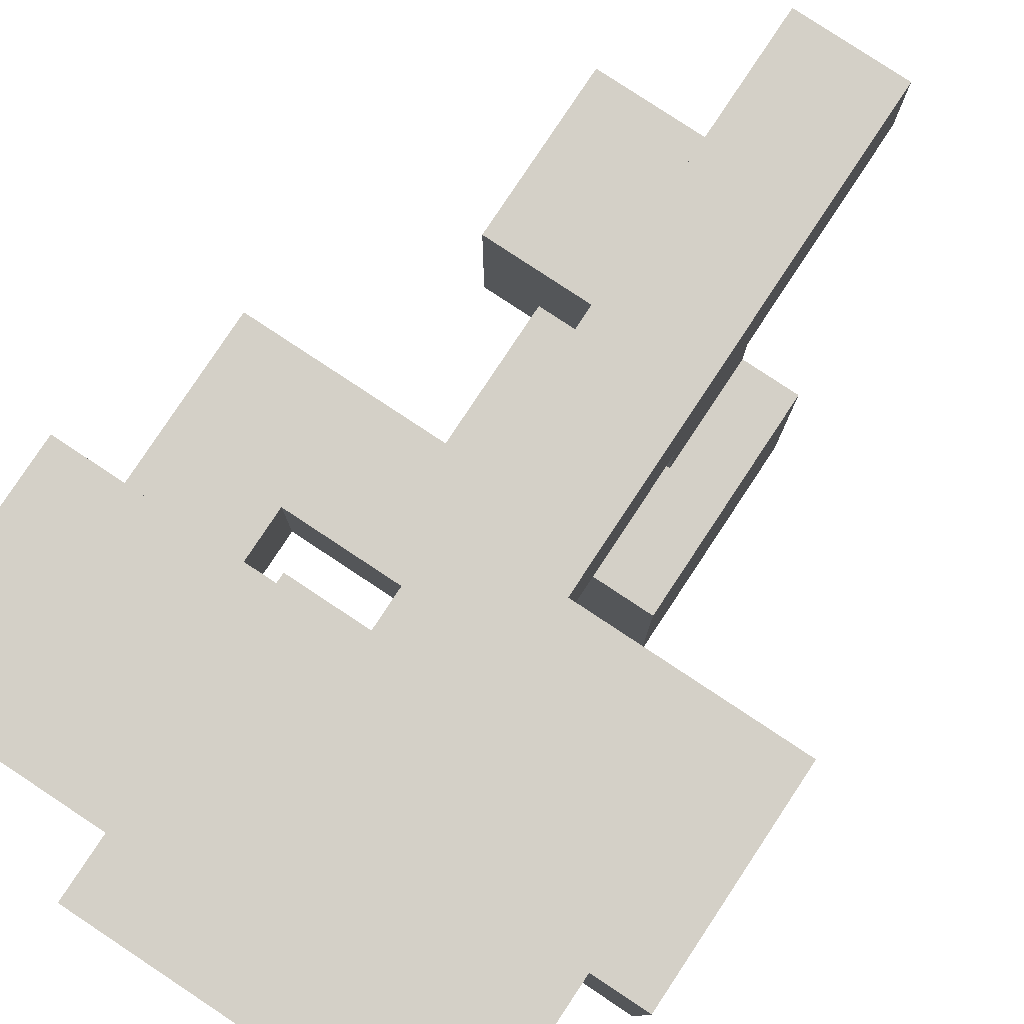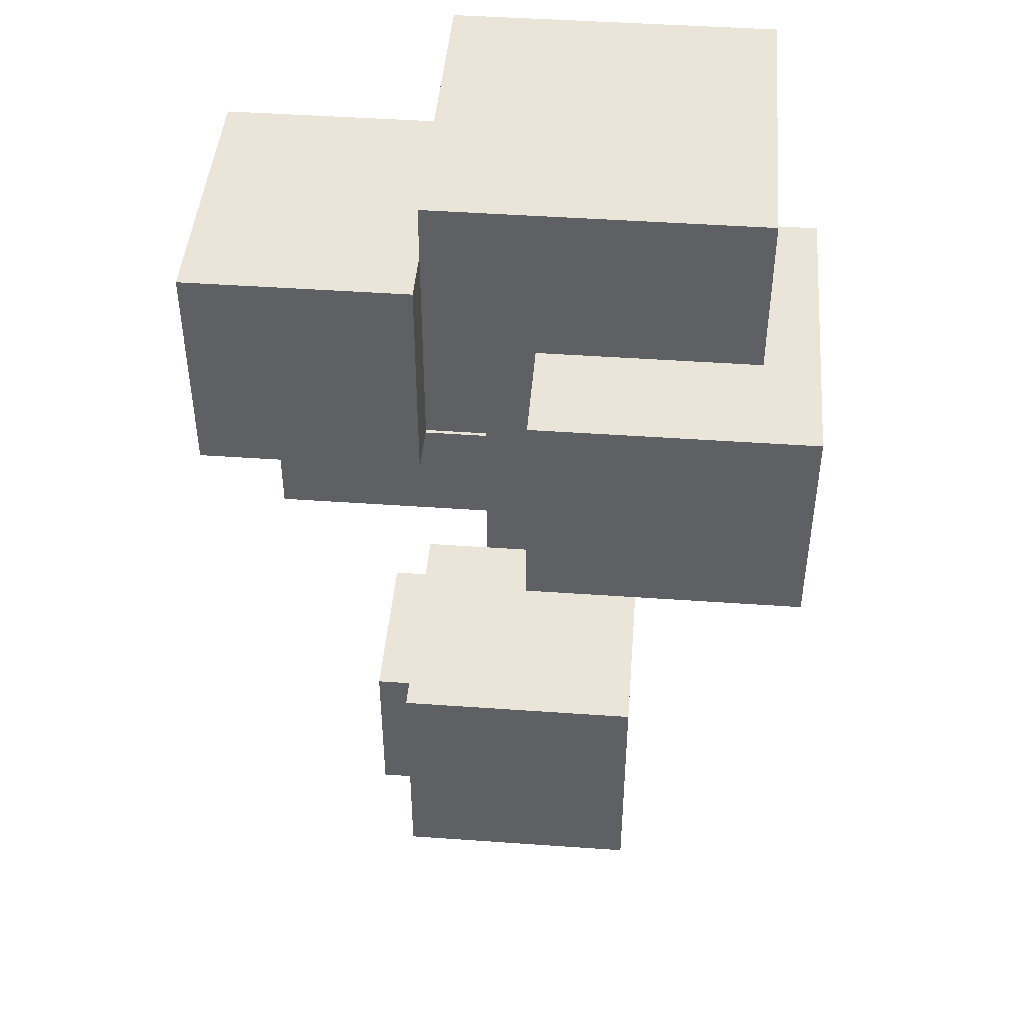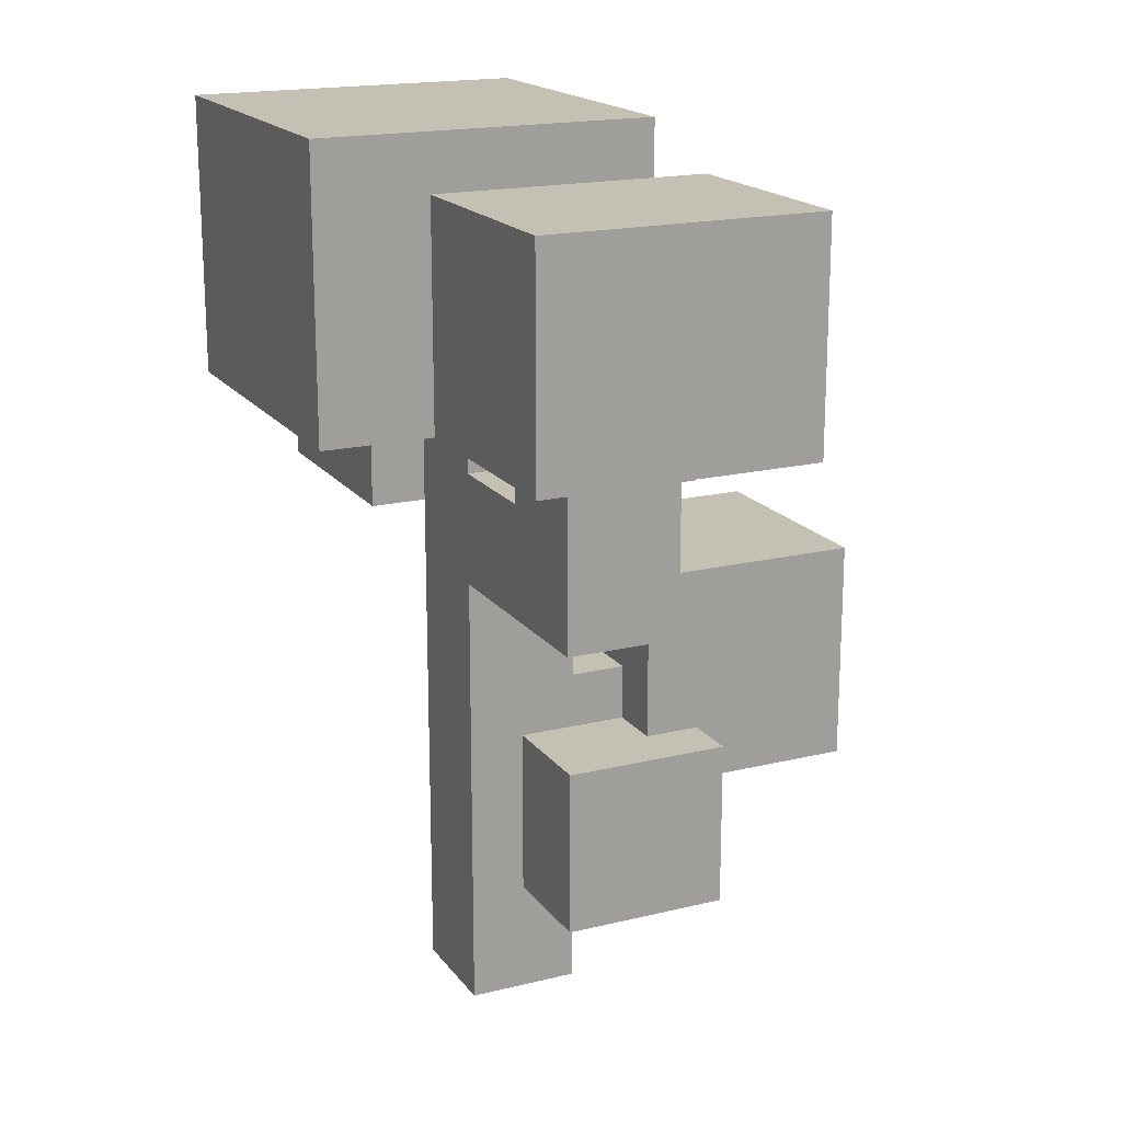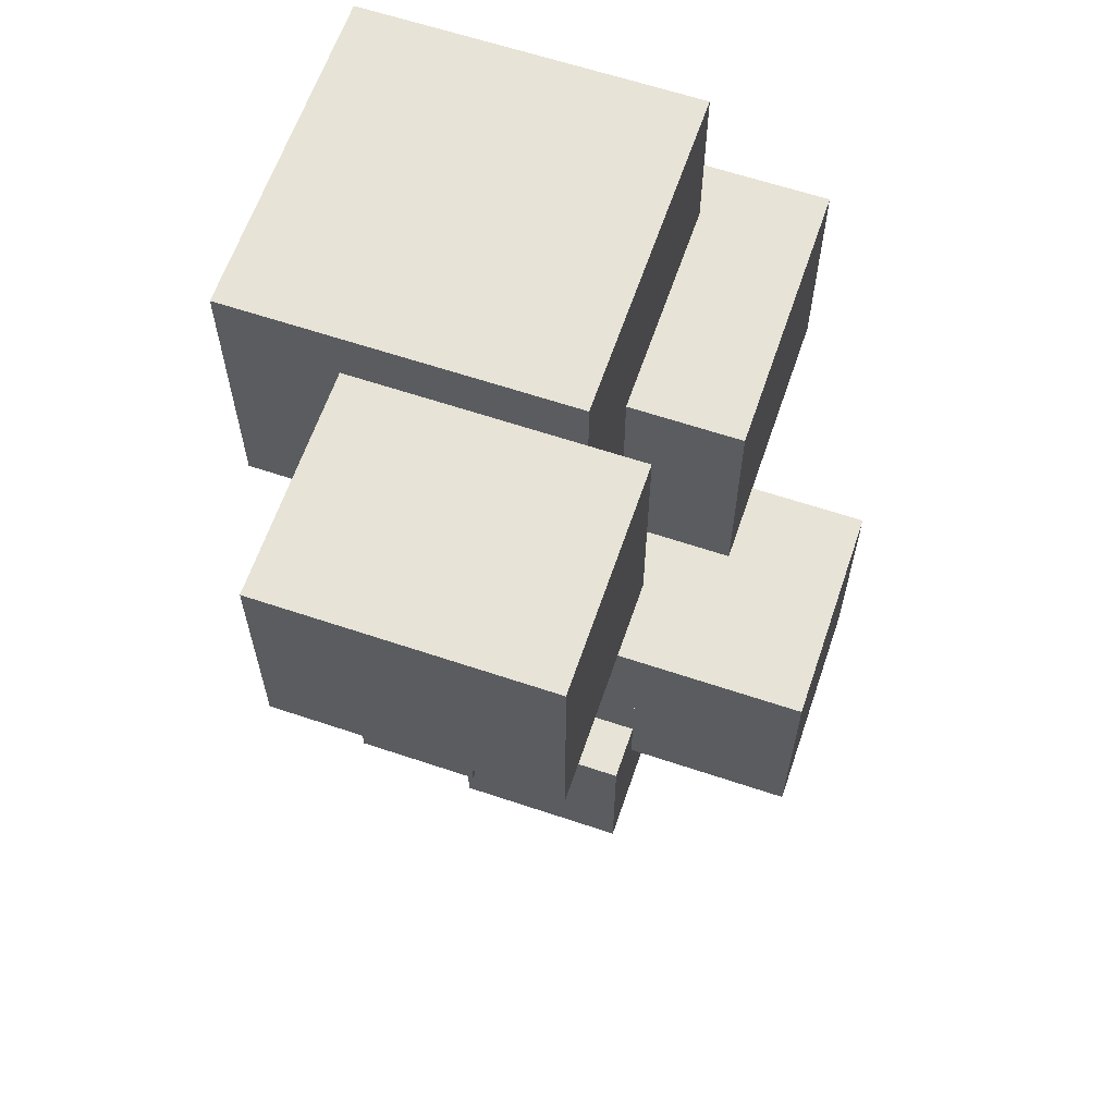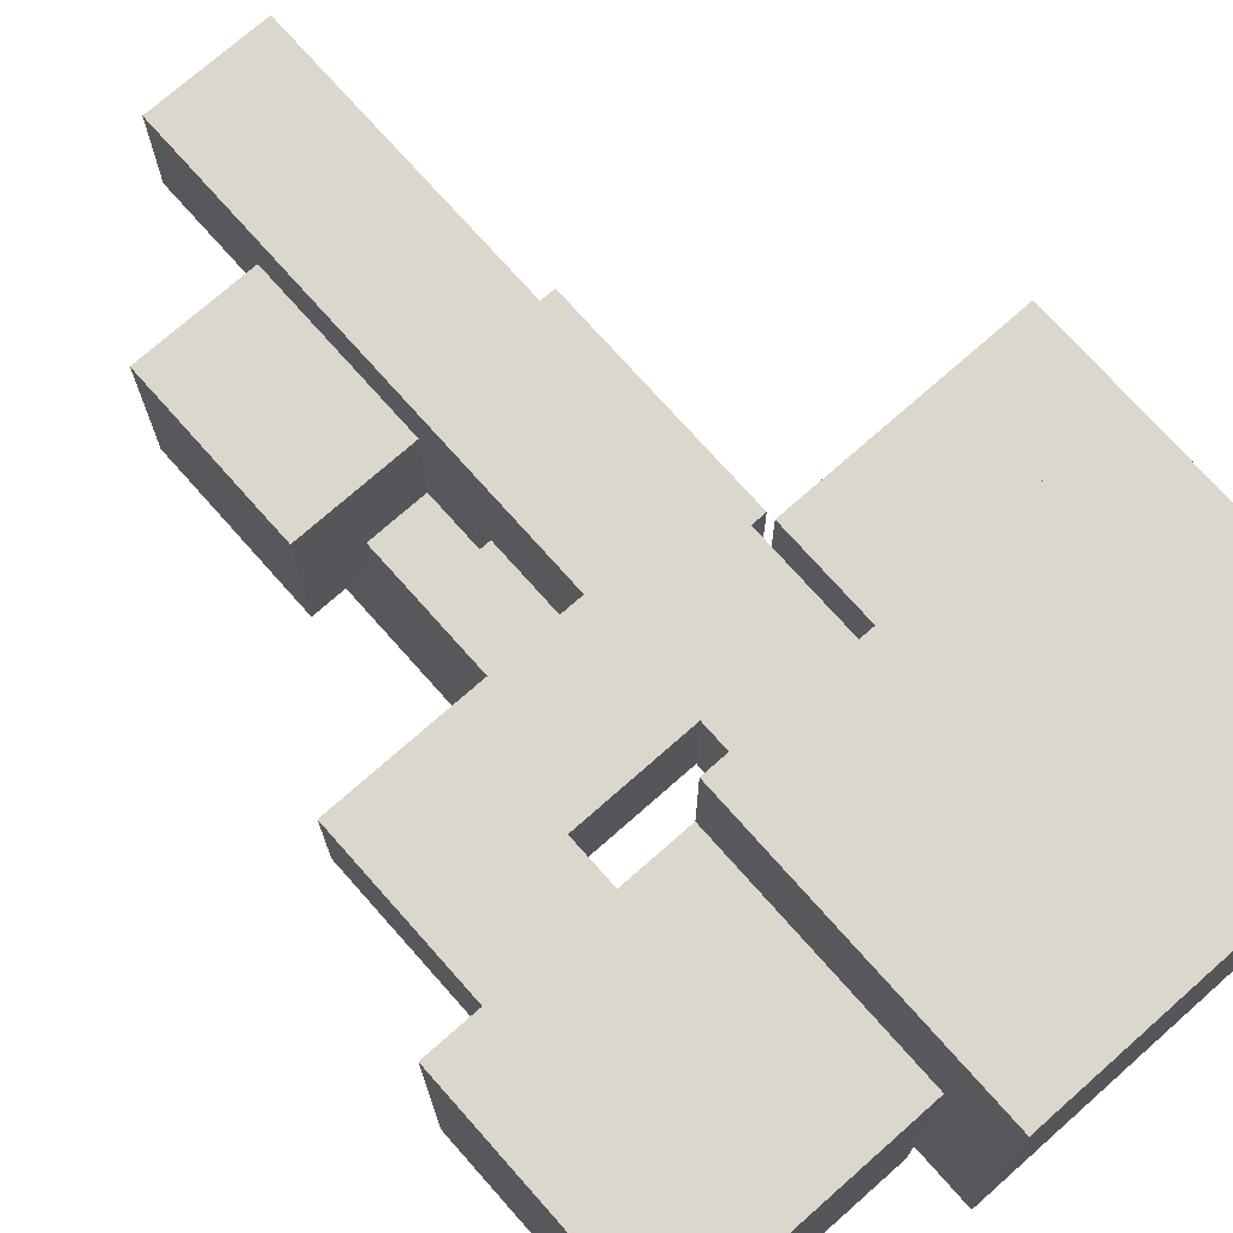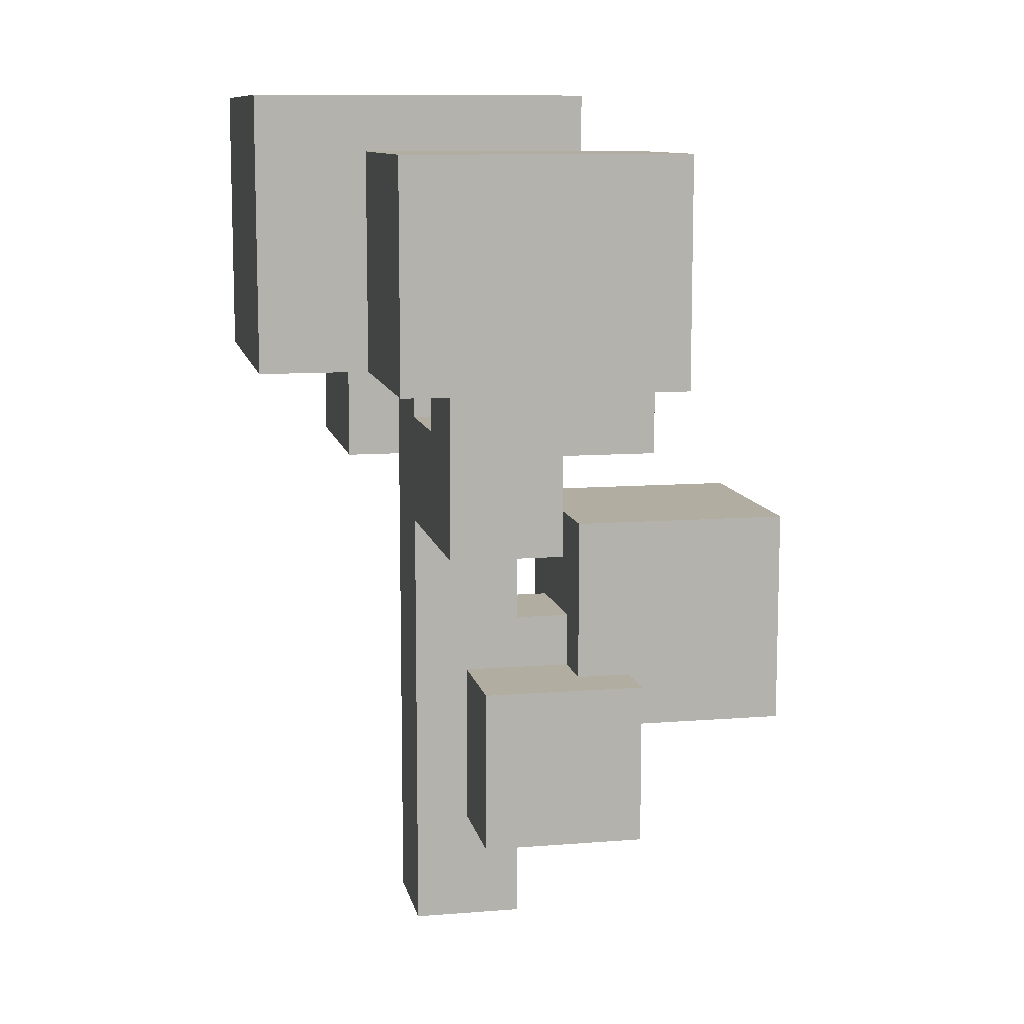
<metadata>
{"format":"obj","ext":"obj","renderer":"f3d","projection":"perspective","resolution":1024,"background":"white","views":[{"elev":79.9,"azim":-146.5,"up":"+Z"},{"elev":45.0,"azim":-175.3,"up":"+Y"},{"elev":18.2,"azim":64.8,"up":"+Y"},{"elev":62.6,"azim":108.8,"up":"+Y"},{"elev":73.4,"azim":138.5,"up":"+Z"},{"elev":10.3,"azim":78.6,"up":"+Y"}]}
</metadata>
<code>
g  Object_Grass_SmallTree_4
v -1.1 1 -0.6
v -1.1 1 -0.2
v -0.1 1 -0.2
v -0.1 1 -0.6
v -1.1 1 -0.2
v -1.1 1 0.6
v -0.9 1 0.6
v -0.9 1 -0.2
v -0.9 1.6 -0.2
v -0.9 1.6 1
v 0.3 1.6 1
v 0.3 1.6 -0.2
v -0.5 0 -1
v -0.5 0 -0.2
v 0.3 0 -0.2
v 0.3 0 -1
v -0.3 -0.4 -0.2
v -0.3 -0.4 0
v 0.1 -0.4 0
v 0.1 -0.4 -0.2
v 0.1 -0.6 -0.2
v 0.1 -0.6 0.2
v 0.5 -0.6 0.2
v 0.5 -0.6 -0.2
v 0.1 0.4 0
v 0.1 0.4 0.4
v 0.5 0.4 0.4
v 0.5 0.4 0
v 0.3 -0.6 -0.4
v 0.3 -0.6 -0.2
v 0.5 -0.6 -0.2
v 0.5 -0.6 -0.4
v 0.3 1.4 -0.4
v 0.3 1.4 0.6
v 1.1 1.4 0.6
v 1.1 1.4 -0.4
v -1.1 0.2 -0.6
v -0.1 0.2 -0.6
v -0.1 0.2 0
v -1.1 0.2 0
v -1.1 0.2 0
v -0.3 0.2 0
v -0.3 0.2 0.6
v -1.1 0.2 0.6
v -0.9 0.6 0.6
v 0.3 0.6 0.6
v 0.3 0.6 1
v -0.9 0.6 1
v -0.5 -0.8 -1
v 0.3 -0.8 -1
v 0.3 -0.8 -0.4
v -0.5 -0.8 -0.4
v -0.5 -0.8 -0.4
v -0.1 -0.8 -0.4
v -0.1 -0.8 -0.2
v -0.5 -0.8 -0.2
v -0.3 -1.6 0
v 0.1 -1.6 0
v 0.1 -1.6 0.4
v -0.3 -1.6 0.4
v -0.3 -0.8 -0.2
v -0.1 -0.8 -0.2
v -0.1 -0.8 0
v -0.3 -0.8 0
v -0.3 0.6 0.4
v 1.1 0.6 0.4
v 1.1 0.6 0.6
v -0.3 0.6 0.6
v -0.1 -1.2 -0.4
v 0.5 -1.2 -0.4
v 0.5 -1.2 0
v -0.1 -1.2 0
v -0.1 0.6 -0.2
v 1.1 0.6 -0.2
v 1.1 0.6 0
v -0.1 0.6 0
v 0.1 -1.2 0
v 0.5 -1.2 0
v 0.5 -1.2 0.2
v 0.1 -1.2 0.2
v 0.1 0 0
v 0.9 0 0
v 0.9 0 0.4
v 0.1 0 0.4
v 0.1 0.6 0
v 0.5 0.6 0
v 0.5 0.6 0.4
v 0.1 0.6 0.4
v 0.3 0.6 -0.4
v 1.1 0.6 -0.4
v 1.1 0.6 -0.2
v 0.3 0.6 -0.2
v 0.9 0.6 0
v 1.1 0.6 0
v 1.1 0.6 0.4
v 0.9 0.6 0.4
v -1.1 0.2 -0.6
v -1.1 0.2 0.6
v -1.1 1 0.6
v -1.1 1 -0.6
v -0.9 0.6 0.6
v -0.9 0.6 1
v -0.9 1.6 1
v -0.9 1.6 0.6
v -0.9 1 -0.2
v -0.9 1 0.6
v -0.9 1.6 0.6
v -0.9 1.6 -0.2
v -0.5 -0.8 -1
v -0.5 -0.8 -0.2
v -0.5 0 -0.2
v -0.5 0 -1
v -0.3 -1.6 0
v -0.3 -1.6 0.4
v -0.3 0.2 0.4
v -0.3 0.2 0
v -0.3 -0.8 -0.2
v -0.3 -0.8 0
v -0.3 -0.4 0
v -0.3 -0.4 -0.2
v -0.1 -1.2 -0.4
v -0.1 -1.2 0
v -0.1 -0.8 0
v -0.1 -0.8 -0.4
v 0.3 0.6 -0.4
v 0.3 0.6 -0.2
v 0.3 1.4 -0.2
v 0.3 1.4 -0.4
v 0.5 0.4 0
v 0.5 0.4 0.4
v 0.5 0.6 0.4
v 0.5 0.6 0
v -0.3 0.2 0.4
v -0.3 0.6 0.4
v -0.3 0.6 0.6
v -0.3 0.2 0.6
v -0.1 0.2 -0.6
v -0.1 1 -0.6
v -0.1 1 -0.2
v -0.1 0.2 -0.2
v -0.1 0.2 -0.2
v -0.1 0.6 -0.2
v -0.1 0.6 0
v -0.1 0.2 0
v 0.1 -1.6 0
v 0.1 -1.2 0
v 0.1 -1.2 0.4
v 0.1 -1.6 0.4
v 0.1 -1.2 0.2
v 0.1 0 0.2
v 0.1 0 0.4
v 0.1 -1.2 0.4
v 0.1 -0.6 -0.2
v 0.1 -0.4 -0.2
v 0.1 -0.4 0.2
v 0.1 -0.6 0.2
v 0.1 -0.4 0
v 0.1 0 0
v 0.1 0 0.2
v 0.1 -0.4 0.2
v 0.1 0.4 0
v 0.1 0.6 0
v 0.1 0.6 0.4
v 0.1 0.4 0.4
v 0.3 -0.8 -1
v 0.3 0 -1
v 0.3 0 -0.4
v 0.3 -0.8 -0.4
v 0.3 -0.6 -0.4
v 0.3 0 -0.4
v 0.3 0 -0.2
v 0.3 -0.6 -0.2
v 0.3 0.6 0.6
v 0.3 1.6 0.6
v 0.3 1.6 1
v 0.3 0.6 1
v 0.3 1.4 -0.2
v 0.3 1.6 -0.2
v 0.3 1.6 0.6
v 0.3 1.4 0.6
v 0.5 -1.2 -0.4
v 0.5 -0.6 -0.4
v 0.5 -0.6 0.2
v 0.5 -1.2 0.2
v 0.9 0 0
v 0.9 0.6 0
v 0.9 0.6 0.4
v 0.9 0 0.4
v 1.1 0.6 -0.4
v 1.1 1.4 -0.4
v 1.1 1.4 0.6
v 1.1 0.6 0.6
v -1.1 0.2 0.6
v -0.3 0.2 0.6
v -0.3 0.6 0.6
v -1.1 0.6 0.6
v -1.1 0.6 0.6
v -0.9 0.6 0.6
v -0.9 1 0.6
v -1.1 1 0.6
v -0.9 0.6 1
v 0.3 0.6 1
v 0.3 1.6 1
v -0.9 1.6 1
v -0.5 -0.8 -0.2
v -0.3 -0.8 -0.2
v -0.3 0 -0.2
v -0.5 0 -0.2
v -0.3 -1.6 0.4
v 0.1 -1.6 0.4
v 0.1 0.6 0.4
v -0.3 0.6 0.4
v -0.3 -0.4 -0.2
v 0.3 -0.4 -0.2
v 0.3 0 -0.2
v -0.3 0 -0.2
v 0.1 -1.2 0.2
v 0.5 -1.2 0.2
v 0.5 -0.6 0.2
v 0.1 -0.6 0.2
v 0.1 -0.6 -0.2
v 0.3 -0.6 -0.2
v 0.3 -0.4 -0.2
v 0.1 -0.4 -0.2
v 0.1 0 0.4
v 0.9 0 0.4
v 0.9 0.4 0.4
v 0.1 0.4 0.4
v 0.3 0.6 0.6
v 1.1 0.6 0.6
v 1.1 1.4 0.6
v 0.3 1.4 0.6
v 0.5 0.4 0.4
v 0.9 0.4 0.4
v 0.9 0.6 0.4
v 0.5 0.6 0.4
v -1.1 0.2 -0.6
v -1.1 1 -0.6
v -0.1 1 -0.6
v -0.1 0.2 -0.6
v -0.9 1 -0.2
v -0.9 1.6 -0.2
v 0.3 1.6 -0.2
v 0.3 1 -0.2
v -0.5 -0.8 -1
v -0.5 0 -1
v 0.3 0 -1
v 0.3 -0.8 -1
v -0.3 -1.6 0
v -0.3 -1.2 0
v 0.1 -1.2 0
v 0.1 -1.6 0
v -0.3 -1.2 0
v -0.3 -0.8 0
v -0.1 -0.8 0
v -0.1 -1.2 0
v -0.3 -0.4 0
v -0.3 0.2 0
v 0.1 0.2 0
v 0.1 -0.4 0
v -0.1 -1.2 -0.4
v -0.1 -0.8 -0.4
v 0.5 -0.8 -0.4
v 0.5 -1.2 -0.4
v -0.1 0.2 0
v -0.1 0.4 0
v 0.9 0.4 0
v 0.9 0.2 0
v -0.1 0.4 0
v -0.1 0.6 0
v 0.1 0.6 0
v 0.1 0.4 0
v -0.1 0.6 -0.2
v -0.1 1 -0.2
v 0.3 1 -0.2
v 0.3 0.6 -0.2
v 0.1 0 0
v 0.1 0.2 0
v 0.9 0.2 0
v 0.9 0 0
v 0.3 -0.8 -0.4
v 0.3 -0.6 -0.4
v 0.5 -0.6 -0.4
v 0.5 -0.8 -0.4
v 0.3 0.6 -0.4
v 0.3 1.4 -0.4
v 1.1 1.4 -0.4
v 1.1 0.6 -0.4
v 0.5 0.4 0
v 0.5 0.6 0
v 0.9 0.6 0
v 0.9 0.4 0
f 1 2 3
f 1 3 4
f 5 6 7
f 5 7 8
f 9 10 11
f 9 11 12
f 13 14 15
f 13 15 16
f 17 18 19
f 17 19 20
f 21 22 23
f 21 23 24
f 25 26 27
f 25 27 28
f 29 30 31
f 29 31 32
f 33 34 35
f 33 35 36
f 37 38 39
f 37 39 40
f 41 42 43
f 41 43 44
f 45 46 47
f 45 47 48
f 49 50 51
f 49 51 52
f 53 54 55
f 53 55 56
f 57 58 59
f 57 59 60
f 61 62 63
f 61 63 64
f 65 66 67
f 65 67 68
f 69 70 71
f 69 71 72
f 73 74 75
f 73 75 76
f 77 78 79
f 77 79 80
f 81 82 83
f 81 83 84
f 85 86 87
f 85 87 88
f 89 90 91
f 89 91 92
f 93 94 95
f 93 95 96
f 97 98 99
f 97 99 100
f 101 102 103
f 101 103 104
f 105 106 107
f 105 107 108
f 109 110 111
f 109 111 112
f 113 114 115
f 113 115 116
f 117 118 119
f 117 119 120
f 121 122 123
f 121 123 124
f 125 126 127
f 125 127 128
f 129 130 131
f 129 131 132
f 133 134 135
f 133 135 136
f 137 138 139
f 137 139 140
f 141 142 143
f 141 143 144
f 145 146 147
f 145 147 148
f 149 150 151
f 149 151 152
f 153 154 155
f 153 155 156
f 157 158 159
f 157 159 160
f 161 162 163
f 161 163 164
f 165 166 167
f 165 167 168
f 169 170 171
f 169 171 172
f 173 174 175
f 173 175 176
f 177 178 179
f 177 179 180
f 181 182 183
f 181 183 184
f 185 186 187
f 185 187 188
f 189 190 191
f 189 191 192
f 193 194 195
f 193 195 196
f 197 198 199
f 197 199 200
f 201 202 203
f 201 203 204
f 205 206 207
f 205 207 208
f 209 210 211
f 209 211 212
f 213 214 215
f 213 215 216
f 217 218 219
f 217 219 220
f 221 222 223
f 221 223 224
f 225 226 227
f 225 227 228
f 229 230 231
f 229 231 232
f 233 234 235
f 233 235 236
f 237 238 239
f 237 239 240
f 241 242 243
f 241 243 244
f 245 246 247
f 245 247 248
f 249 250 251
f 249 251 252
f 253 254 255
f 253 255 256
f 257 258 259
f 257 259 260
f 261 262 263
f 261 263 264
f 265 266 267
f 265 267 268
f 269 270 271
f 269 271 272
f 273 274 275
f 273 275 276
f 277 278 279
f 277 279 280
f 281 282 283
f 281 283 284
f 285 286 287
f 285 287 288
f 289 290 291
f 289 291 292

</code>
